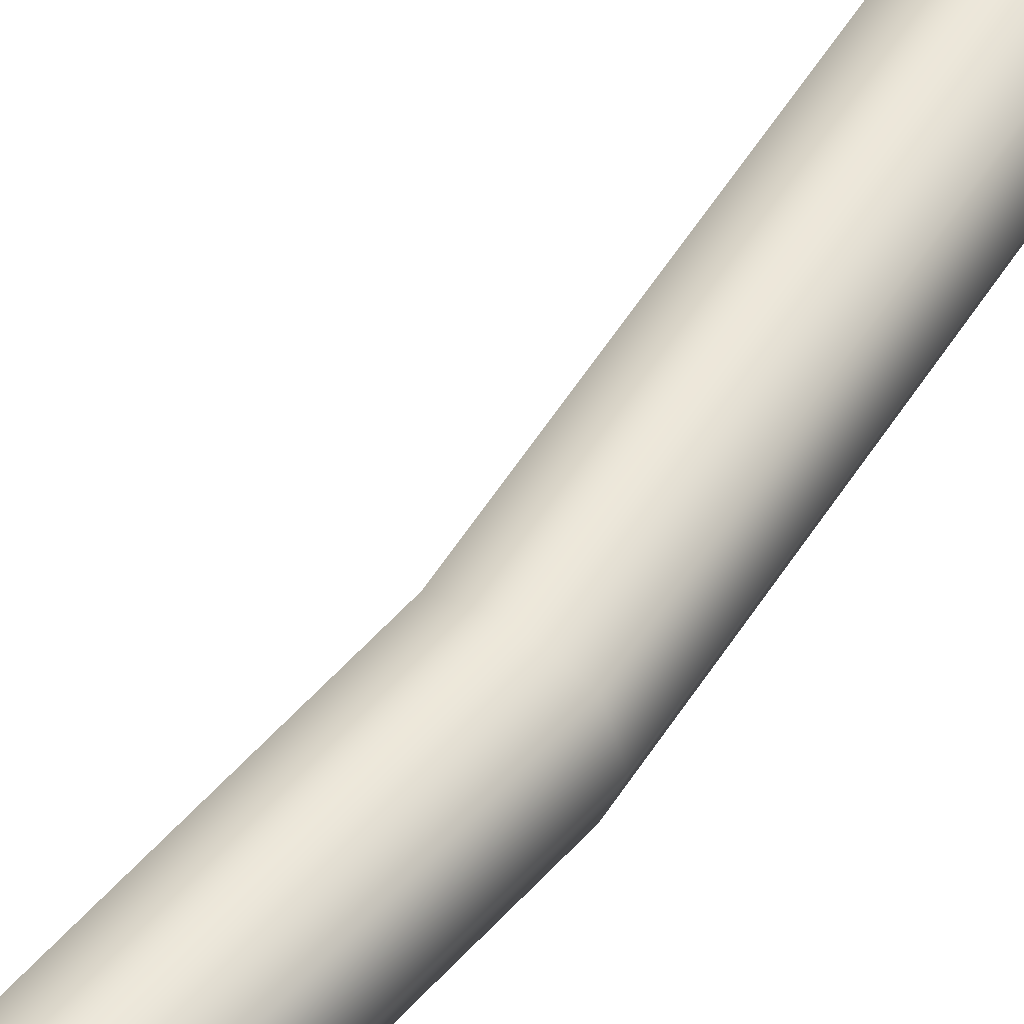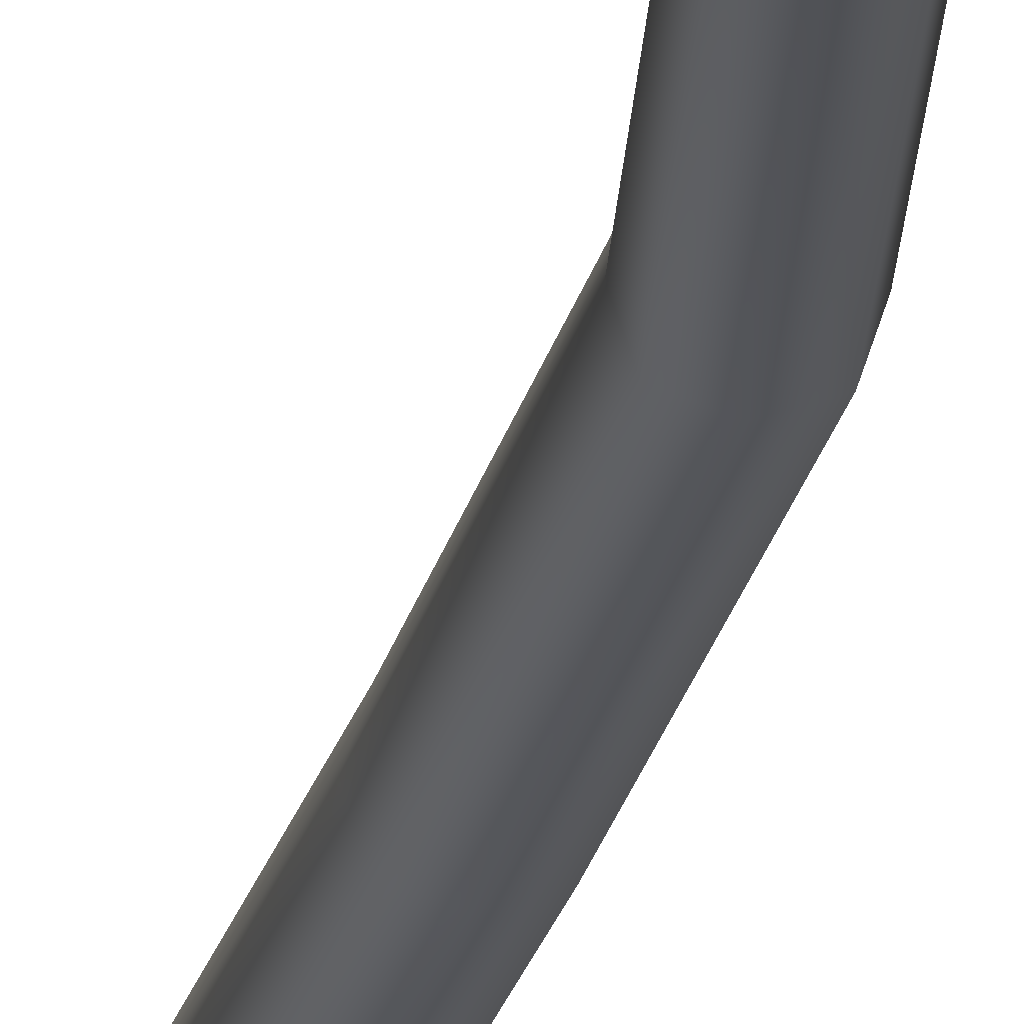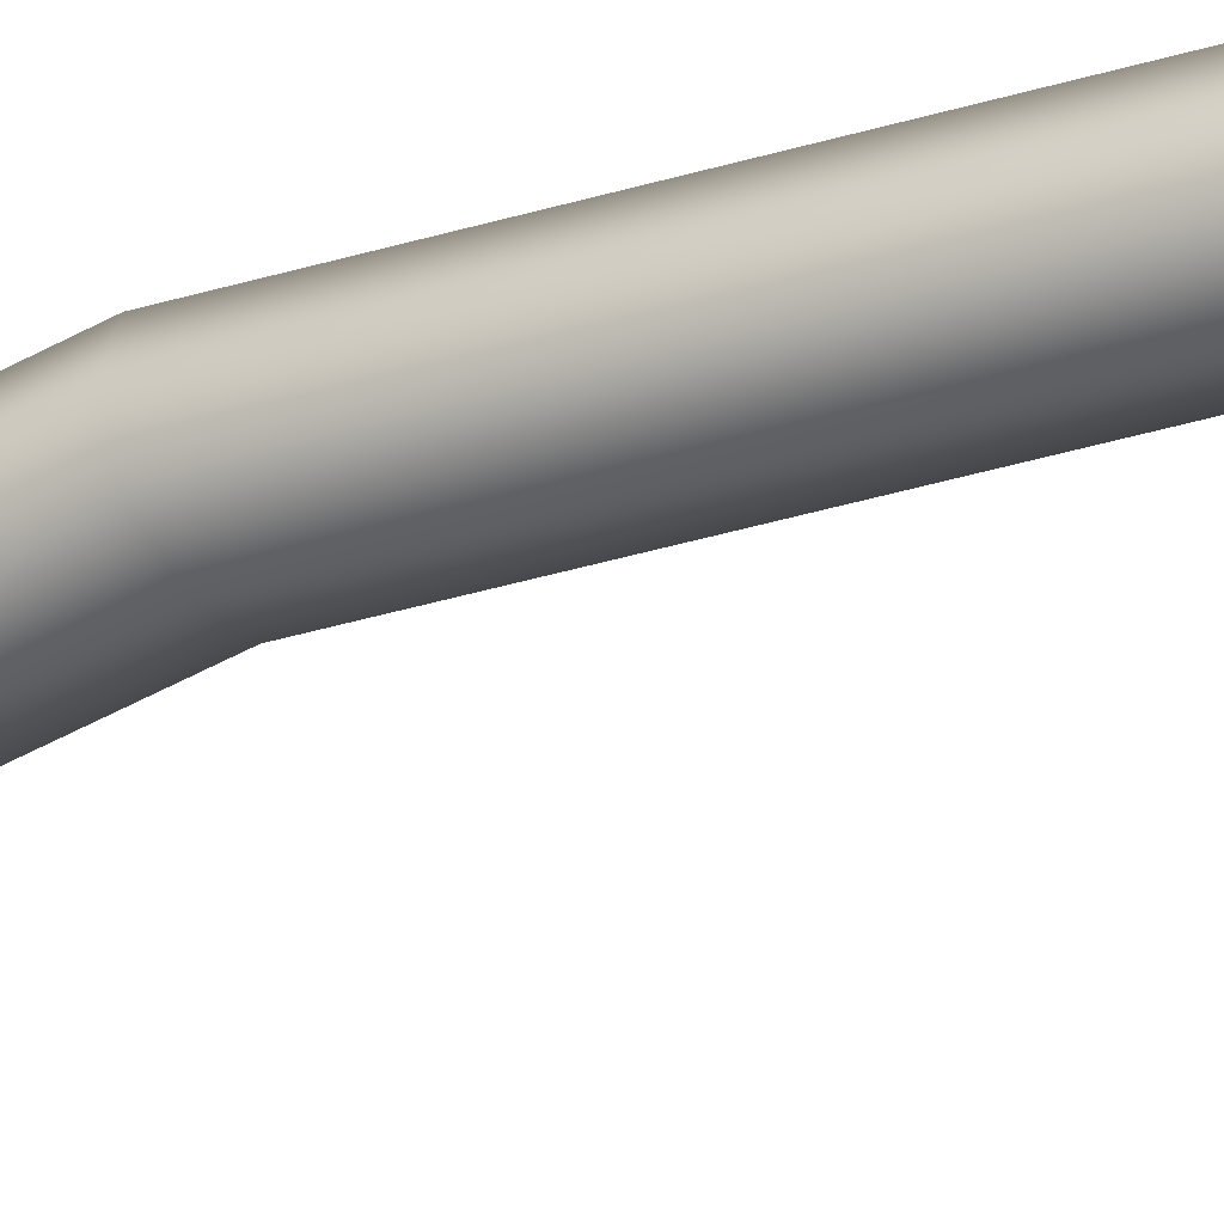
<metadata>
{"format":"obj","ext":"obj","renderer":"f3d","projection":"perspective","resolution":1024,"background":"white","views":[{"elev":52.3,"azim":35.7,"up":"+Y"},{"elev":-19.9,"azim":-6.0,"up":"+Y"},{"elev":-44.9,"azim":122.7,"up":"+Y"}]}
</metadata>
<code>
g LillypadBase
v 0.07351 0.09154 0.4908
v 0.04316 0.08142 0.4908
v -0.01196 0.0431 0.131
v 0.01838 0.05321 0.131
v 0.04871 0.0431 0.131
v 0.1039 0.08142 0.4908
v 0.114 0.05107 0.4908
v 0.05882 0.01277 0.131
v 0.04871 -0.01757 0.131
v 0.1039 0.02072 0.4908
v 0.04038 0 -0.3203
v 0.03028 0.03028 -0.3203
v 0.04038 0 -0.3203
v 0.04871 -0.01757 0.131
v 0.05882 0.01277 0.131
v 0.03028 -0.03028 -0.3203
v 0.03021 -0.03021 -0.8175
v 0.04029 0 -0.8175
v 0.03021 0.03021 -0.8175
v 0.03028 0.03028 -0.3203
v 0 0.04038 -0.3203
v 0.04871 0.0431 0.131
v 0 0.04029 -0.8175
v 0.01838 0.05321 0.131
v -0.03021 0.03021 -0.8175
v -0.01196 0.0431 0.131
v 0 -0.04038 -0.3203
v 0 -0.04029 -0.8175
v -0.03021 -0.03021 -0.8175
v 0.01838 -0.02768 0.131
v -0.03028 -0.03028 -0.3203
v 0.07351 0.0106 0.4908
v -0.04038 0 -0.3203
v -0.04029 0 -0.8175
v 0.1039 0.02072 0.4908
v -0.03028 0.03028 -0.3203
v -0.02207 0.01277 0.131
v 0.03304 0.05107 0.4908
v 0.04316 0.08142 0.4908
v 0.1476 0.05903 0.8131
v 0.114 0.05107 0.4908
v 0.1172 0.04891 0.8131
v 0.1577 0.08938 0.8131
v 0.08685 0.05903 0.8131
v 0.04316 0.02072 0.4908
v 0.07673 0.08938 0.8131
v 0.1476 0.1197 0.8131
v 0.1039 0.08142 0.4908
v 0.08685 0.1197 0.8131
v 0.07351 0.09154 0.4908
v 0.1172 0.1298 0.8131
v 0.1183 -0.04476 2.099
v 0.1104 -0.03573 1.911
v 0.08006 -0.02562 1.911
v 0.0879 -0.03464 2.099
v 0.07779 -0.004291 2.099
v 0.06994 0.004735 1.911
v 0.08006 0.03509 1.911
v 0.0879 0.02606 2.099
v 0.1183 0.03618 2.099
v 0.1104 0.0452 1.911
v 0.1408 0.03509 1.911
v 0.1486 0.02606 2.099
v 0.1587 -0.004291 2.099
v 0.1509 0.004735 1.911
v 0.1408 -0.02562 1.911
v 0.1486 -0.03464 2.099
v 0.07351 0.0106 0.4908
v 0.01838 -0.02768 0.131
v -0.01196 -0.01757 0.131
v 0.04316 0.02072 0.4908
v 0 -0.04038 -0.3203
v 0.03304 0.05107 0.4908
v -0.03028 -0.03028 -0.3203
v -0.02207 0.01277 0.131
v -0.04038 0 -0.3203
v 0.1013 0.06168 1.152
v 0.0748 0.04752 1.465
v 0.1051 0.05763 1.465
v 0.04445 0.05763 1.465
v 0.1316 0.0718 1.152
v 0.07092 0.0718 1.152
v 0.1417 0.1021 1.152
v 0.1153 0.08799 1.465
v 0.0608 0.1021 1.152
v 0.03433 0.08799 1.465
v 0.1051 0.1183 1.465
v 0.1316 0.1325 1.152
v 0.04445 0.1183 1.465
v 0.07092 0.1325 1.152
v 0.1013 0.1426 1.152
v 0.0748 0.1285 1.465
v 0.1013 0.1426 1.152
v 0.07092 0.1325 1.152
v 0.08685 0.1197 0.8131
v 0.0608 0.1021 1.152
v 0.1172 0.1298 0.8131
v 0.07673 0.08938 0.8131
v 0.1476 0.1197 0.8131
v 0.1316 0.1325 1.152
v 0.08685 0.05903 0.8131
v 0.07092 0.0718 1.152
v 0.1417 0.1021 1.152
v 0.1577 0.08938 0.8131
v 0.1013 0.06168 1.152
v 0.1172 0.04891 0.8131
v 0.1476 0.05903 0.8131
v 0.1316 0.0718 1.152
v 0.1183 -0.04476 2.099
v 0.1183 -0.03791 2.28
v 0.1486 -0.0278 2.28
v 0.0879 -0.0278 2.28
v 0.0879 -0.03464 2.099
v 0.07779 -0.004291 2.099
v 0.07779 0.002555 2.28
v 0.0879 0.03291 2.28
v 0.0879 0.02606 2.099
v 0.1183 0.03618 2.099
v 0.1183 0.04302 2.28
v 0.1486 0.03291 2.28
v 0.1486 0.02606 2.099
v 0.1587 -0.004291 2.099
v 0.1587 0.002555 2.28
v 0.1486 -0.03464 2.099
v 0.1408 -0.02562 1.911
v 0.1104 -0.03573 1.911
v 0.08689 0.005037 1.709
v 0.08006 -0.02562 1.911
v 0.1172 0.01515 1.709
v 0.05654 0.01515 1.709
v 0.1274 0.0455 1.709
v 0.1509 0.004735 1.911
v 0.04642 0.0455 1.709
v 0.06994 0.004735 1.911
v 0.1408 0.03509 1.911
v 0.1172 0.07586 1.709
v 0.08006 0.03509 1.911
v 0.05654 0.07586 1.709
v 0.08689 0.08597 1.709
v 0.1104 0.0452 1.911
v 0.1274 0.0455 1.709
v 0.1172 0.07586 1.709
v 0.1051 0.1183 1.465
v 0.08689 0.08597 1.709
v 0.1153 0.08799 1.465
v 0.0748 0.1285 1.465
v 0.1051 0.05763 1.465
v 0.1172 0.01515 1.709
v 0.04445 0.1183 1.465
v 0.05654 0.07586 1.709
v 0.08689 0.005037 1.709
v 0.0748 0.04752 1.465
v 0.04642 0.0455 1.709
v 0.03433 0.08799 1.465
v 0.04445 0.05763 1.465
v 0.05654 0.01515 1.709
g LillypadBase_0
f 3 2 1
f 4 3 1
f 5 4 1
f 6 5 1
f 5 6 7
f 8 5 7
f 9 8 7
f 10 9 7
f 5 8 11
f 12 5 11
f 15 14 13
f 14 16 13
f 16 17 13
f 17 18 13
f 18 19 13
f 19 20 13
f 20 19 21
f 22 20 21
f 19 23 21
f 24 22 21
f 23 25 21
f 26 24 21
f 17 16 27
f 16 14 27
f 28 17 27
f 29 28 27
f 14 30 27
f 31 29 27
f 30 14 32
f 29 31 33
f 34 29 33
f 25 34 33
f 14 35 32
f 25 36 21
f 36 25 33
f 36 26 21
f 26 36 33
f 37 26 33
f 26 37 38
f 39 26 38
f 35 40 32
f 40 35 41
f 40 42 32
f 43 40 41
f 42 44 32
f 44 45 32
f 45 44 38
f 44 46 38
f 47 43 41
f 48 47 41
f 46 49 38
f 49 39 38
f 47 48 50
f 39 49 50
f 51 47 50
f 49 51 50
f 54 53 52
f 55 54 52
f 54 55 56
f 57 54 56
f 58 57 56
f 59 58 56
f 58 59 60
f 61 58 60
f 62 61 60
f 63 62 60
f 62 63 64
f 65 62 64
f 66 65 64
f 67 66 64
f 70 69 68
f 71 70 68
f 69 70 72
f 70 71 73
f 70 74 72
f 75 70 73
f 74 70 76
f 70 75 76
f 79 78 77
f 78 80 77
f 81 79 77
f 80 82 77
f 79 81 83
f 84 79 83
f 82 80 85
f 80 86 85
f 87 84 83
f 88 87 83
f 86 89 85
f 89 90 85
f 87 88 91
f 90 89 91
f 92 87 91
f 89 92 91
f 95 94 93
f 94 95 96
f 97 95 93
f 95 98 96
f 99 97 93
f 100 99 93
f 98 101 96
f 101 102 96
f 99 100 103
f 104 99 103
f 102 101 105
f 101 106 105
f 107 104 103
f 106 107 105
f 108 107 103
f 107 108 105
f 111 110 109
f 110 112 109
f 112 113 109
f 113 112 114
f 112 115 114
f 115 116 114
f 116 117 114
f 117 116 118
f 116 119 118
f 119 120 118
f 120 121 118
f 121 120 122
f 120 123 122
f 123 111 122
f 111 124 122
f 124 111 109
f 125 124 109
f 126 125 109
f 125 126 127
f 126 128 127
f 129 125 127
f 128 130 127
f 125 129 131
f 132 125 131
f 130 128 133
f 128 134 133
f 135 132 131
f 136 135 131
f 134 137 133
f 137 138 133
f 135 136 139
f 138 137 139
f 140 135 139
f 137 140 139
f 143 142 141
f 142 143 144
f 145 143 141
f 143 146 144
f 147 145 141
f 148 147 141
f 146 149 144
f 149 150 144
f 147 148 151
f 152 147 151
f 150 149 153
f 149 154 153
f 155 152 151
f 154 155 153
f 156 155 151
f 155 156 153

</code>
